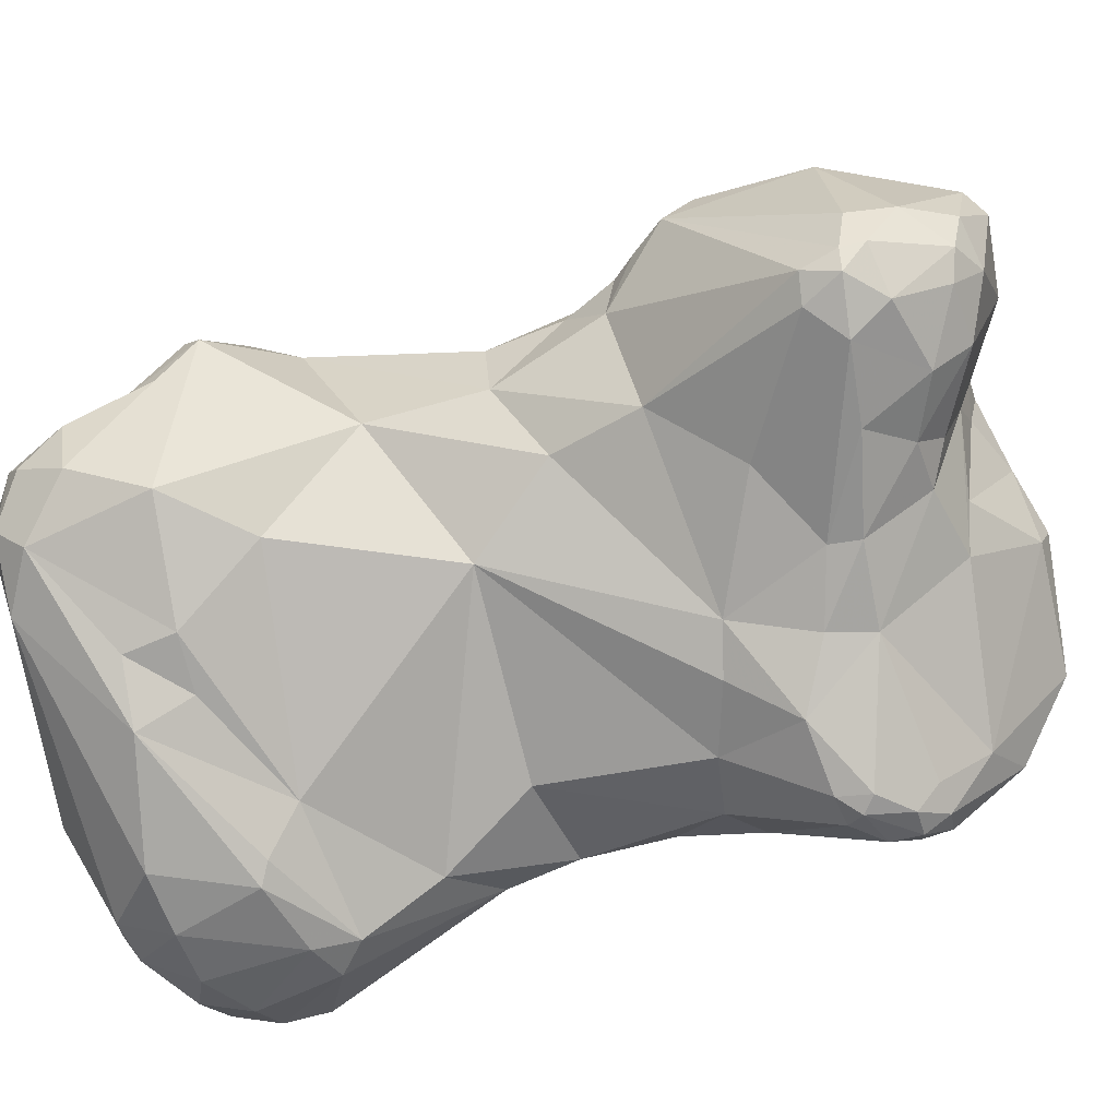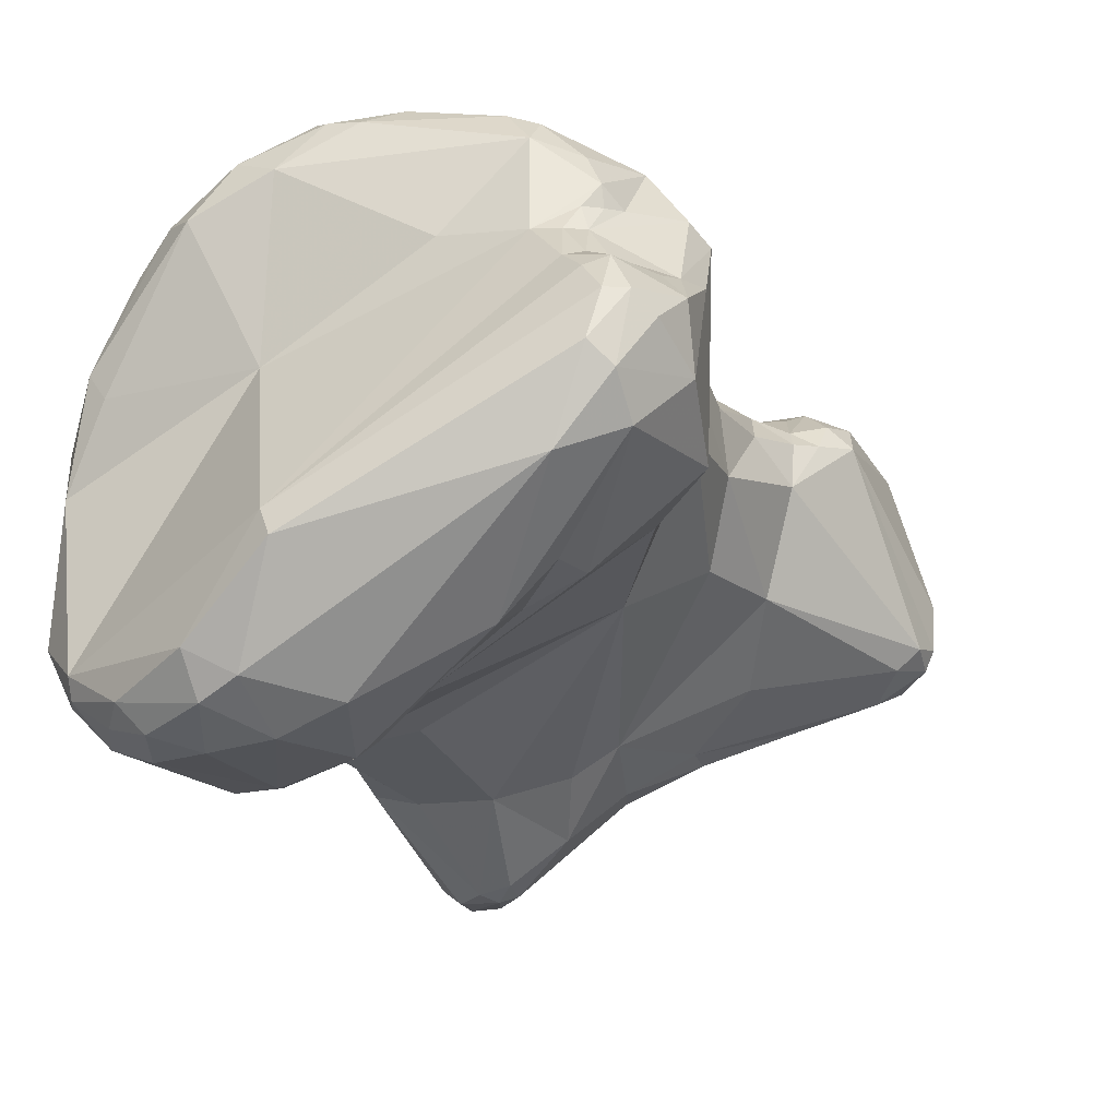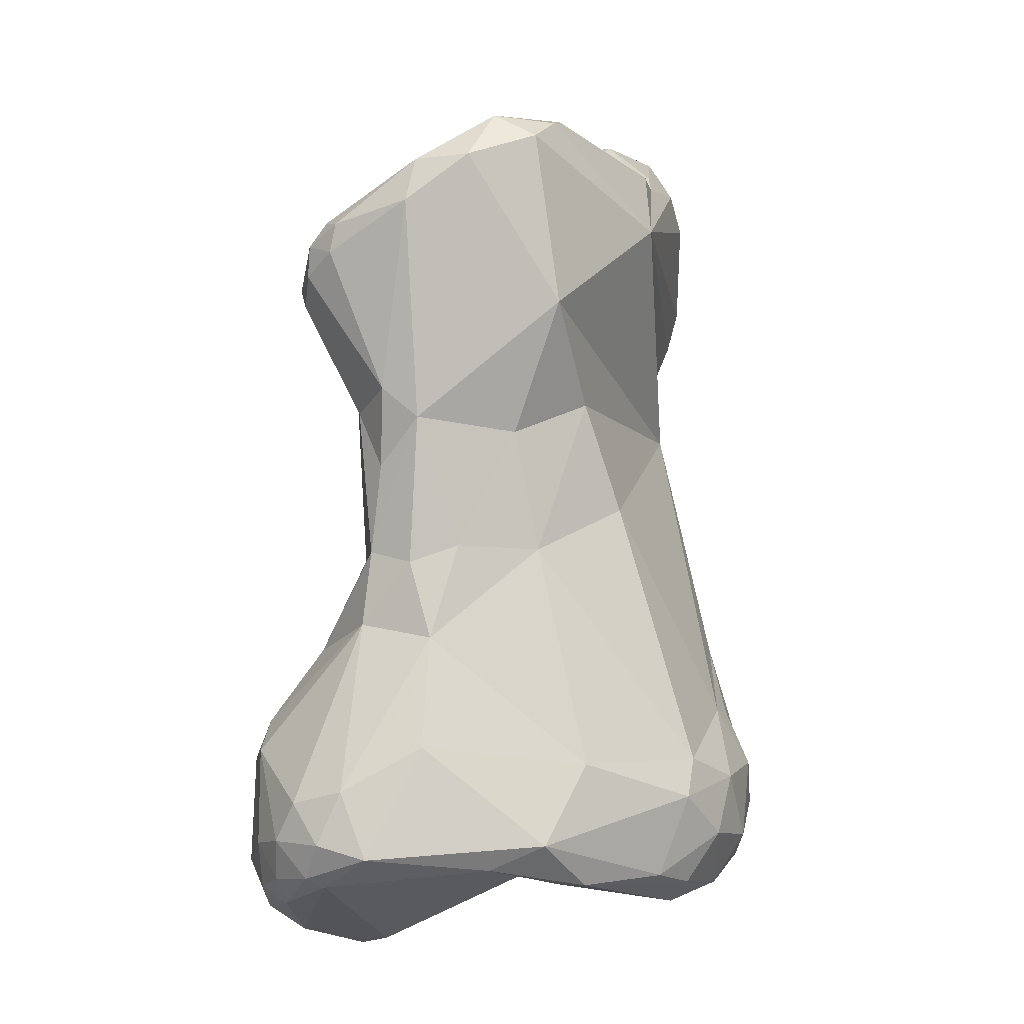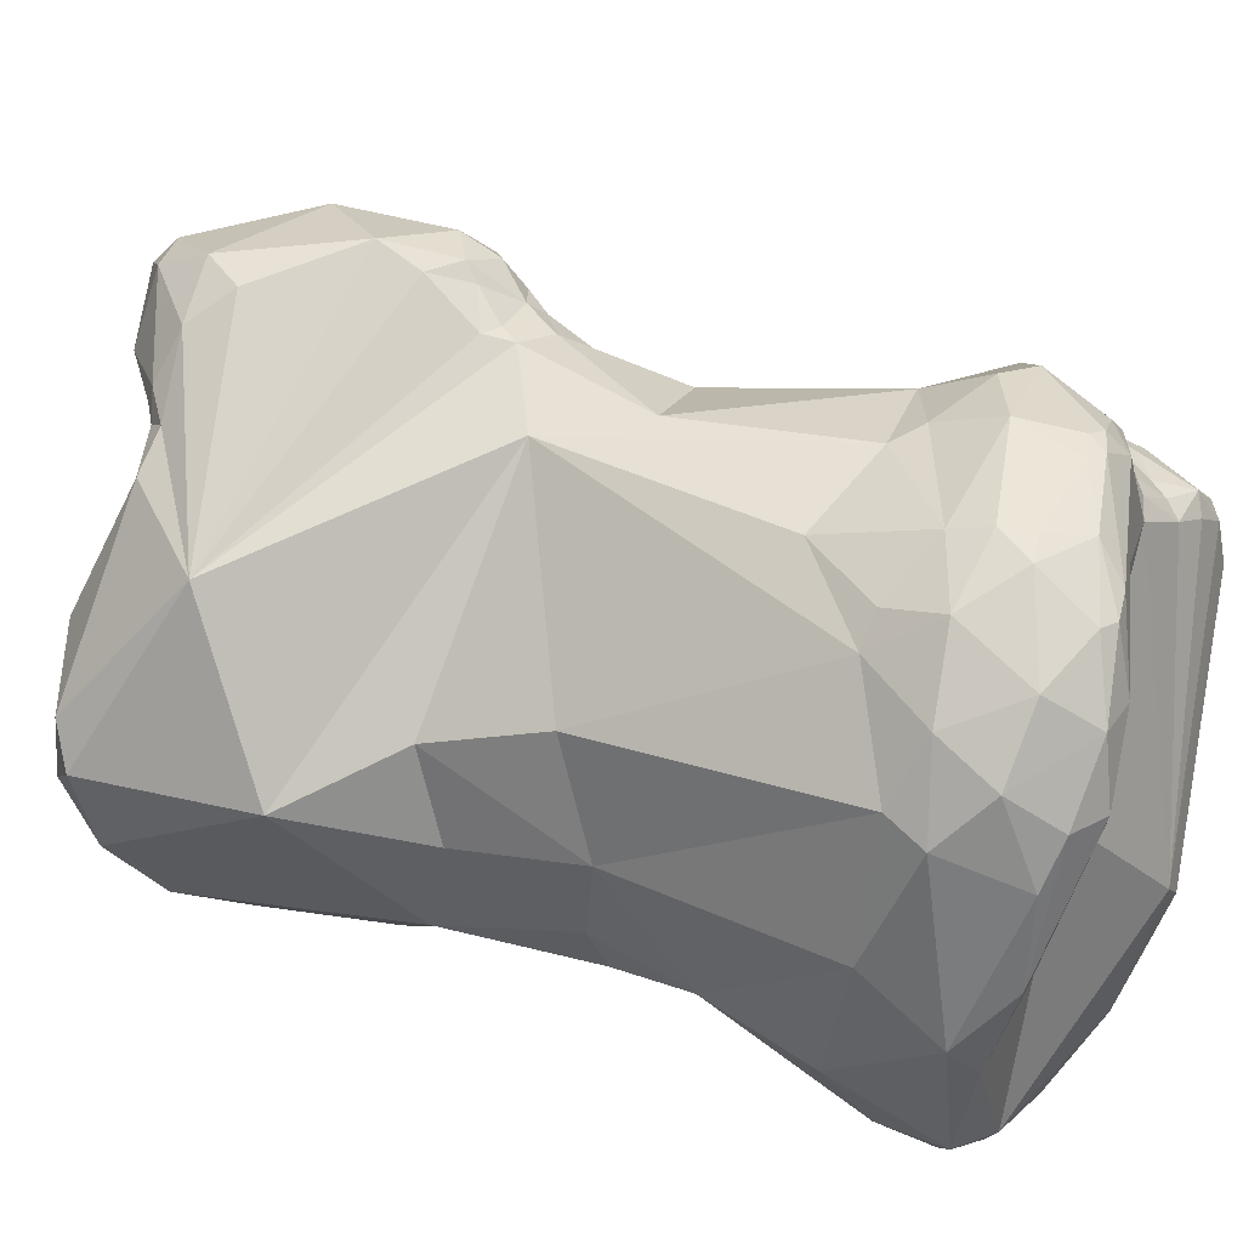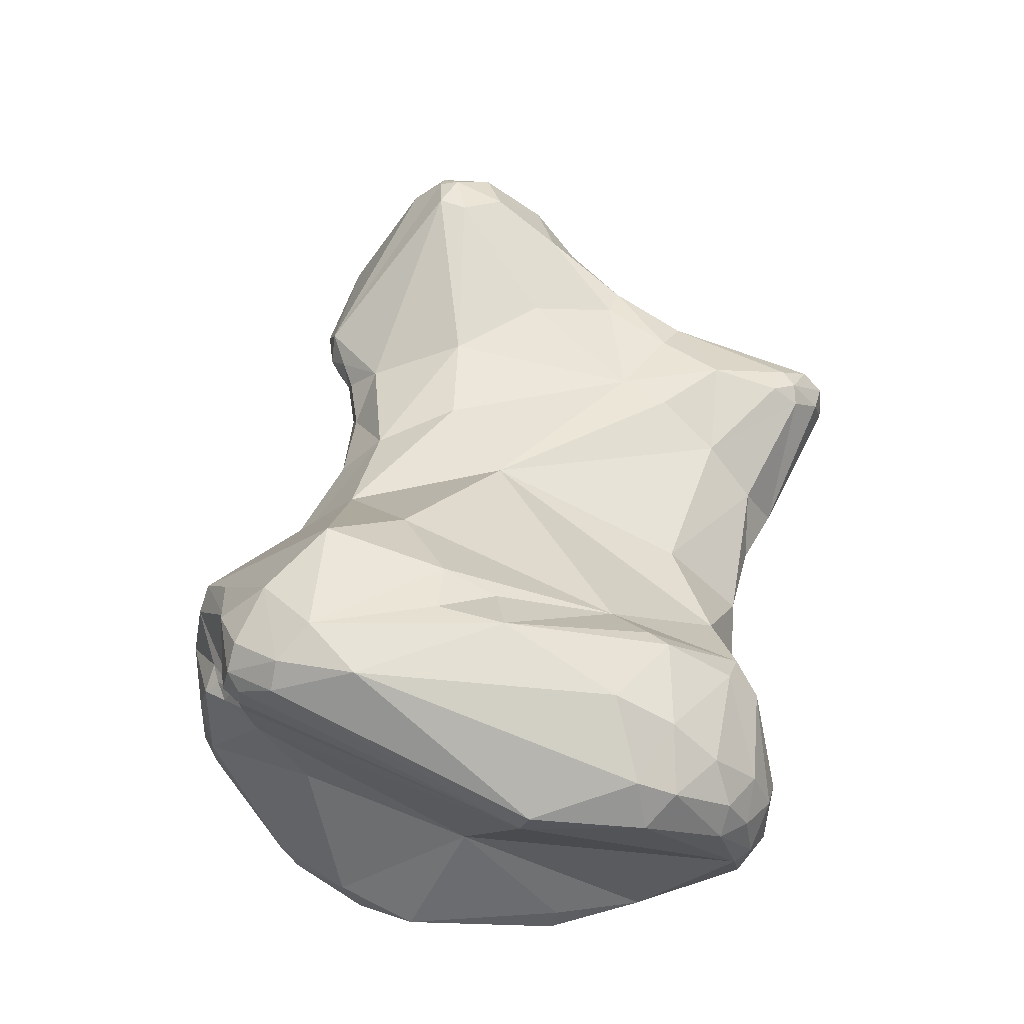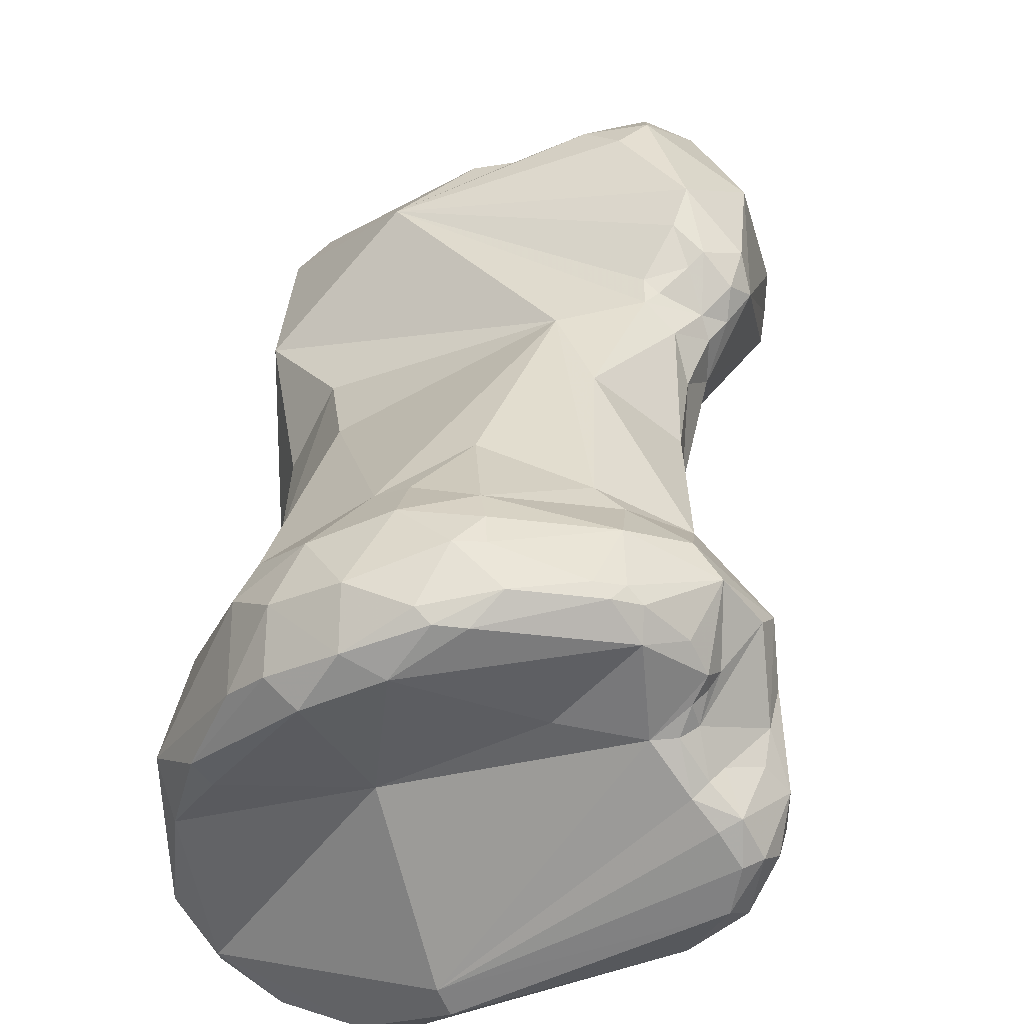
<metadata>
{"format":"obj","ext":"obj","renderer":"f3d","projection":"perspective","resolution":1024,"background":"white","views":[{"elev":-48.7,"azim":-51.7,"up":"+Y"},{"elev":-21.5,"azim":-138.5,"up":"+Y"},{"elev":-20.2,"azim":83.6,"up":"+Z"},{"elev":58.3,"azim":125.6,"up":"+Y"},{"elev":-31.9,"azim":-44.8,"up":"+Z"},{"elev":44.7,"azim":-158.2,"up":"+Y"}]}
</metadata>
<code>
o Generated_Mesh_From_X3D
v 124.2 1.725 191.2
v 125.4 -1.641 189.9
v 125.6 -1.546 190.7
v 123.8 -0.1333 189
v 123.6 0.5636 189.5
v 124 -0.6197 189.5
v 123.7 0.8285 189.2
v 123.9 0.8195 189
v 124 0.1489 188.8
v 123.7 0.1275 190.3
v 123.7 1.05 190.1
v 124.1 1.369 189.3
v 124.3 1.242 189.1
v 124.4 -0.4207 191.3
v 124 1.437 190.1
v 124.1 1.61 190.6
v 124.5 1.666 189.7
v 124.6 1.659 189.4
v 124.7 1.558 189.2
v 124.9 2.179 189.8
v 125 2.158 189.6
v 126.1 -2.325 189.7
v 124.5 -0.9814 188.8
v 125.7 -0.6068 191.9
v 126 1.029 193.2
v 124.5 2.508 191.6
v 124.5 2.74 191.3
v 125 3.47 191.1
v 125.5 3.652 191.4
v 125.8 2.956 192.2
v 126.3 -1.89 190.4
v 124.8 2.617 190.4
v 124.9 2.561 190.1
v 124.9 2.867 190.1
v 125 2.521 189.8
v 125.3 2.184 189.4
v 125.1 3.332 190.1
v 125.6 3.558 189.6
v 125.7 3.908 189.9
v 125.9 4.069 190
v 126 4.07 189.7
v 126.3 4.182 189.8
v 126.3 4.138 190.8
v 127.4 -3.182 188.7
v 128.2 -3.473 188.5
v 128.2 -3.115 190
v 128.4 -3.349 189.8
v 128.1 -2.47 190.6
v 126.5 2.367 189
v 127.4 4.062 188.7
v 128.5 -3.228 187.5
v 129 -3.541 188.2
v 129.5 -3.351 187.7
v 129.7 -2.993 187.4
v 127.1 -1.709 187.2
v 127.3 -1.337 187.3
v 128 -3.011 187.6
v 128.5 -2.68 187.2
v 127 0.1577 199.2
v 127.2 -0.1344 199.1
v 126.7 2.525 197.5
v 127.5 0.2651 196.5
v 127 1.688 196.4
v 127 2.21 195.7
v 126.9 2.423 196.9
v 127 2.358 196.5
v 126.9 2.825 197.2
v 127.2 2.635 196.7
v 127.4 2.708 196.1
v 127.7 -0.5951 193.7
v 127.4 0.2269 195.1
v 126.7 1.235 194.7
v 126.7 2.159 194.6
v 127.9 3.189 194.3
v 130.2 -1.93 192.7
v 126.5 3.624 191.7
v 127 3.628 191.9
v 127.6 4.502 189.7
v 127.8 4.483 190.1
v 128 4.33 190.6
v 128.7 3.801 191.9
v 129.1 3.963 190.7
v 129.5 -3.519 189.6
v 129.9 -3.32 190.1
v 130.1 -3.459 189.6
v 130.3 -2.566 191.2
v 128.6 1.067 188.3
v 127.2 4.333 189.2
v 127.8 4.124 188.5
v 128.2 3.462 188.1
v 128.1 4.24 188.6
v 128 4.534 189.5
v 128.8 3.727 188
v 129.1 4.166 188.7
v 128.9 4.334 189.9
v 130 3.584 188.5
v 130 -3.441 188.2
v 130.1 -3.151 187.6
v 130.6 -3.185 188.1
v 130.7 -2.729 187.6
v 131 -2.955 188.6
v 131.2 -2.601 187.9
v 131.5 -2.285 188.7
v 130.7 -2.451 187.4
v 131.4 -1.908 187.7
v 131.2 -0.07848 187.6
v 130.5 1.024 187.6
v 130.7 1.381 187.5
v 129.2 2.951 187.6
v 129.8 3.12 187.8
v 130.3 2.602 187.8
v 128.3 1.461 200.8
v 127.8 -0.4338 199.4
v 127.8 -0.1289 200
v 128.8 -0.7458 198.8
v 128.9 -0.2594 199.8
v 129.6 -0.4557 199.1
v 127.2 0.002468 199.7
v 127.1 0.3052 199.7
v 127.1 0.9661 199.8
v 127.3 0.4148 200
v 127.6 1.189 200.3
v 128.2 0.7952 200.7
v 128.4 0.4138 200.5
v 128.9 0.9347 200.7
v 129.3 0.2742 200.2
v 127 2.976 197.8
v 127.4 2.817 199.3
v 128 3.543 198.2
v 129.7 -1.175 197.6
v 129.9 -1.203 198
v 130.4 -1.731 197
v 130.9 -1.676 197.6
v 128.5 -0.5689 197.4
v 127.4 3.194 197.4
v 127.6 3.07 197.1
v 127.8 2.935 196.6
v 127.9 2.967 196.3
v 128.1 3.015 196.7
v 128 3.372 197.6
v 131.8 -2.966 196.1
v 129.7 -1.43 196
v 130.2 -1.855 195.7
v 131 -2.154 195
v 130.9 -2.442 196.4
v 128.9 3.022 195.4
v 131.6 -1.921 192.3
v 131.9 -2.16 194.4
v 132.2 -1.831 193.5
v 132.1 -0.6535 192.3
v 131.8 0.5722 192.4
v 131.3 1.919 193.3
v 129.5 3.727 190.6
v 131.4 -2.02 191.2
v 132 -1.365 192.1
v 131.8 -1.037 191
v 131.5 1.315 189.2
v 129.9 3.82 189.5
v 130.6 3.094 189.5
v 130.7 2.989 188.9
v 131.8 -1.128 189.3
v 131.5 0.7025 187.9
v 128.7 2.476 200.7
v 129.1 2.27 200.8
v 130 -0.005346 199.3
v 130.5 0.9729 199.3
v 130.1 2.058 200.3
v 130.7 2.326 199.5
v 130.6 2.614 199.5
v 130.9 2.003 199.3
v 130.9 2.32 199.3
v 131 2.593 199
v 129.1 3.299 199.8
v 129.4 3.378 199.1
v 129.4 2.868 200.4
v 130 3.105 199.5
v 130.3 -0.4381 198.9
v 131.2 0.07456 198.9
v 131.5 -0.5508 198.7
v 131.1 1.378 199.2
v 131.3 2.061 199.2
v 131.6 2.387 198.9
v 132 1.278 199.2
v 132.3 2.335 197.6
v 132 -2.997 196.6
v 132.1 -3.107 196.3
v 132.2 -3.039 196
v 132.6 -3.014 196.8
v 132.8 -3.024 196.3
v 132.7 -2.625 197.1
v 133 -3.017 196.7
v 133.1 -2.775 197
v 133.3 -2.72 196.4
v 133.5 -2.651 196.8
v 133.3 -1.938 197.6
v 132.1 1.29 194.7
v 133.5 0.6953 195.7
v 132.8 -1.868 194.5
v 132.8 -1.341 194.1
v 132.5 0.1542 194
v 132.6 0.4563 199.1
v 133.9 0.5937 198.5
v 134.2 -0.3452 198.4
v 132.8 0.8247 199.1
v 134.1 -1.655 197
v 134.2 -1.517 197.6
v 134.4 -0.7616 197.6
v 134.3 0.2602 198.1
v 124.2 1.725 191.2
v 124 0.1489 188.8
v 124.4 -0.4207 191.3
v 126 1.029 193.2
v 126 1.029 193.2
v 125.8 2.956 192.2
v 127.1 -1.709 187.2
v 127 2.358 196.5
v 127.7 -0.5951 193.7
v 130.3 -2.566 191.2
v 131.4 -1.908 187.7
v 131.2 -0.07848 187.6
v 130.7 1.381 187.5
v 129.2 2.951 187.6
v 127.4 2.817 199.3
v 127.9 2.967 196.3
v 131.6 -1.921 192.3
v 131.6 -1.921 192.3
v 131.9 -2.16 194.4
v 131.3 1.919 193.3
v 128.7 2.476 200.7
v 133 -3.017 196.7
v 133.5 -2.651 196.8
v 132.1 1.29 194.7
v 134.2 -1.517 197.6
v 134.4 -0.7616 197.6
v 134.3 0.2602 198.1
f 25 26 14
f 1 26 16
f 3 6 2
f 2 6 22
f 211 6 3
f 211 3 24
f 31 3 2
f 31 2 22
f 10 5 4
f 5 7 4
f 4 9 23
f 11 5 10
f 11 7 5
f 4 6 10
f 6 4 23
f 7 9 4
f 7 8 9
f 9 55 23
f 6 211 10
f 10 209 11
f 7 11 12
f 12 8 7
f 56 210 8
f 209 10 14
f 12 11 15
f 17 12 15
f 12 13 8
f 13 12 19
f 8 13 56
f 1 16 11
f 15 11 16
f 15 16 17
f 18 12 17
f 18 19 12
f 19 56 13
f 19 18 21
f 21 36 19
f 16 20 17
f 17 20 18
f 18 20 21
f 16 27 20
f 35 36 21
f 20 35 21
f 23 22 6
f 57 23 55
f 23 44 22
f 57 44 23
f 56 215 210
f 56 19 36
f 211 24 212
f 212 24 70
f 25 30 26
f 72 214 213
f 26 209 14
f 16 26 27
f 27 26 28
f 28 26 29
f 29 26 30
f 48 24 3
f 48 3 31
f 48 31 22
f 217 24 48
f 20 27 32
f 33 20 32
f 32 34 33
f 35 20 33
f 33 34 35
f 35 34 36
f 32 27 28
f 28 34 32
f 28 37 34
f 34 37 38
f 36 34 38
f 37 28 39
f 37 39 38
f 38 39 41
f 36 38 49
f 39 28 40
f 39 40 41
f 43 40 28
f 43 42 40
f 42 41 40
f 88 41 42
f 43 28 29
f 76 29 30
f 29 76 43
f 42 43 78
f 57 45 44
f 51 45 57
f 22 44 47
f 47 44 45
f 83 45 52
f 52 45 51
f 22 46 48
f 46 22 47
f 83 47 45
f 46 47 84
f 84 47 83
f 46 84 48
f 36 87 56
f 87 36 49
f 50 41 88
f 90 49 38
f 38 50 90
f 38 41 50
f 57 58 51
f 54 51 58
f 53 51 54
f 51 53 52
f 52 53 97
f 52 97 83
f 97 53 98
f 98 53 54
f 104 54 58
f 85 83 97
f 58 215 56
f 58 56 104
f 55 58 57
f 104 56 87
f 59 61 63
f 60 118 59
f 62 60 59
f 59 63 62
f 118 119 59
f 119 120 61
f 59 119 61
f 113 114 118
f 60 113 118
f 127 135 67
f 61 127 67
f 72 71 62
f 71 142 62
f 134 60 62
f 134 62 142
f 62 63 72
f 63 64 72
f 74 73 69
f 61 65 63
f 63 66 64
f 216 69 64
f 73 64 69
f 67 68 65
f 61 67 65
f 65 66 63
f 216 65 68
f 69 216 68
f 67 135 68
f 217 71 213
f 71 72 213
f 142 71 217
f 72 73 214
f 73 72 64
f 73 74 30
f 69 138 74
f 224 146 74
f 30 74 77
f 77 146 81
f 77 74 146
f 75 217 86
f 78 88 42
f 77 76 30
f 43 76 80
f 76 77 80
f 80 79 43
f 79 78 43
f 79 92 78
f 95 79 80
f 92 79 95
f 95 94 92
f 81 80 77
f 95 80 82
f 80 81 82
f 82 153 95
f 86 217 48
f 86 48 84
f 85 84 83
f 154 218 84
f 84 85 154
f 154 85 101
f 78 92 88
f 89 50 88
f 90 50 89
f 91 89 88
f 93 90 89
f 91 93 89
f 90 87 49
f 87 90 109
f 222 90 93
f 91 88 92
f 94 91 92
f 91 94 93
f 110 222 93
f 95 158 94
f 93 94 96
f 96 110 93
f 158 96 94
f 160 111 96
f 96 158 160
f 98 99 97
f 100 98 54
f 100 54 104
f 85 97 99
f 99 98 100
f 100 104 105
f 99 101 85
f 99 102 101
f 100 102 99
f 102 100 105
f 101 102 103
f 103 102 219
f 219 161 103
f 87 106 104
f 105 104 220
f 161 219 162
f 105 220 162
f 107 106 87
f 109 107 87
f 107 109 108
f 106 107 108
f 162 111 160
f 221 111 162
f 220 221 162
f 221 222 110
f 110 96 111
f 110 111 221
f 123 112 122
f 163 122 112
f 130 113 60
f 114 113 116
f 116 113 115
f 113 130 115
f 131 115 130
f 117 116 115
f 124 114 116
f 116 126 124
f 116 117 126
f 126 117 165
f 177 165 117
f 121 122 120
f 119 121 120
f 119 118 121
f 128 61 120
f 121 114 123
f 123 122 121
f 114 121 118
f 122 128 120
f 163 128 122
f 124 123 114
f 124 125 123
f 112 123 125
f 125 124 126
f 128 127 61
f 127 129 135
f 129 140 135
f 127 223 129
f 229 173 223
f 223 173 129
f 174 184 129
f 60 134 130
f 142 130 134
f 130 142 132
f 117 115 131
f 131 130 132
f 133 131 132
f 177 117 131
f 177 131 133
f 136 68 135
f 68 136 137
f 137 138 68
f 138 69 68
f 140 136 135
f 140 139 136
f 139 137 136
f 139 138 137
f 139 184 224
f 140 184 139
f 129 184 140
f 186 185 141
f 141 187 186
f 144 143 217
f 142 217 143
f 145 132 142
f 145 142 143
f 145 143 144
f 133 132 145
f 145 141 185
f 145 144 141
f 187 141 144
f 148 187 144
f 224 184 146
f 75 86 147
f 217 75 144
f 144 75 148
f 148 75 225
f 154 226 218
f 149 227 226
f 149 198 227
f 199 149 226
f 199 226 155
f 199 198 149
f 227 198 187
f 155 150 199
f 199 150 200
f 150 151 200
f 156 151 150
f 200 151 196
f 196 151 152
f 82 81 153
f 146 153 81
f 157 159 151
f 228 153 146
f 153 228 159
f 159 152 151
f 101 103 154
f 155 154 156
f 156 154 103
f 154 155 226
f 103 161 156
f 157 161 162
f 157 156 161
f 151 156 157
f 150 155 156
f 160 159 157
f 158 153 159
f 153 158 95
f 158 159 160
f 160 157 162
f 163 112 164
f 165 177 166
f 125 164 112
f 164 175 229
f 229 175 173
f 125 126 167
f 165 167 126
f 165 166 167
f 164 167 175
f 167 164 125
f 169 175 167
f 168 167 166
f 167 168 169
f 168 166 170
f 168 170 171
f 168 171 169
f 169 171 172
f 176 169 172
f 184 176 172
f 171 170 181
f 182 171 181
f 172 171 182
f 173 174 129
f 173 176 174
f 175 169 176
f 173 175 176
f 174 176 184
f 177 179 166
f 177 133 179
f 133 190 195
f 178 166 179
f 133 195 179
f 179 201 178
f 179 195 201
f 166 178 180
f 166 180 170
f 178 183 180
f 170 180 181
f 180 183 181
f 184 172 182
f 183 182 181
f 201 183 178
f 183 204 182
f 133 145 185
f 133 188 190
f 188 133 185
f 188 185 186
f 189 187 198
f 189 186 187
f 190 188 192
f 192 188 191
f 191 188 186
f 189 191 186
f 193 230 189
f 193 189 198
f 205 193 198
f 190 192 195
f 194 206 192
f 191 194 192
f 231 230 193
f 206 195 192
f 231 205 233
f 205 231 193
f 232 146 197
f 196 197 200
f 184 197 146
f 208 197 184
f 199 205 198
f 200 197 199
f 197 205 199
f 232 228 146
f 201 195 203
f 195 206 203
f 201 203 204
f 204 203 202
f 202 203 235
f 183 201 204
f 204 202 182
f 182 202 184
f 208 184 202
f 205 207 233
f 234 205 197
f 208 234 197
f 233 207 203
f 207 235 203

</code>
